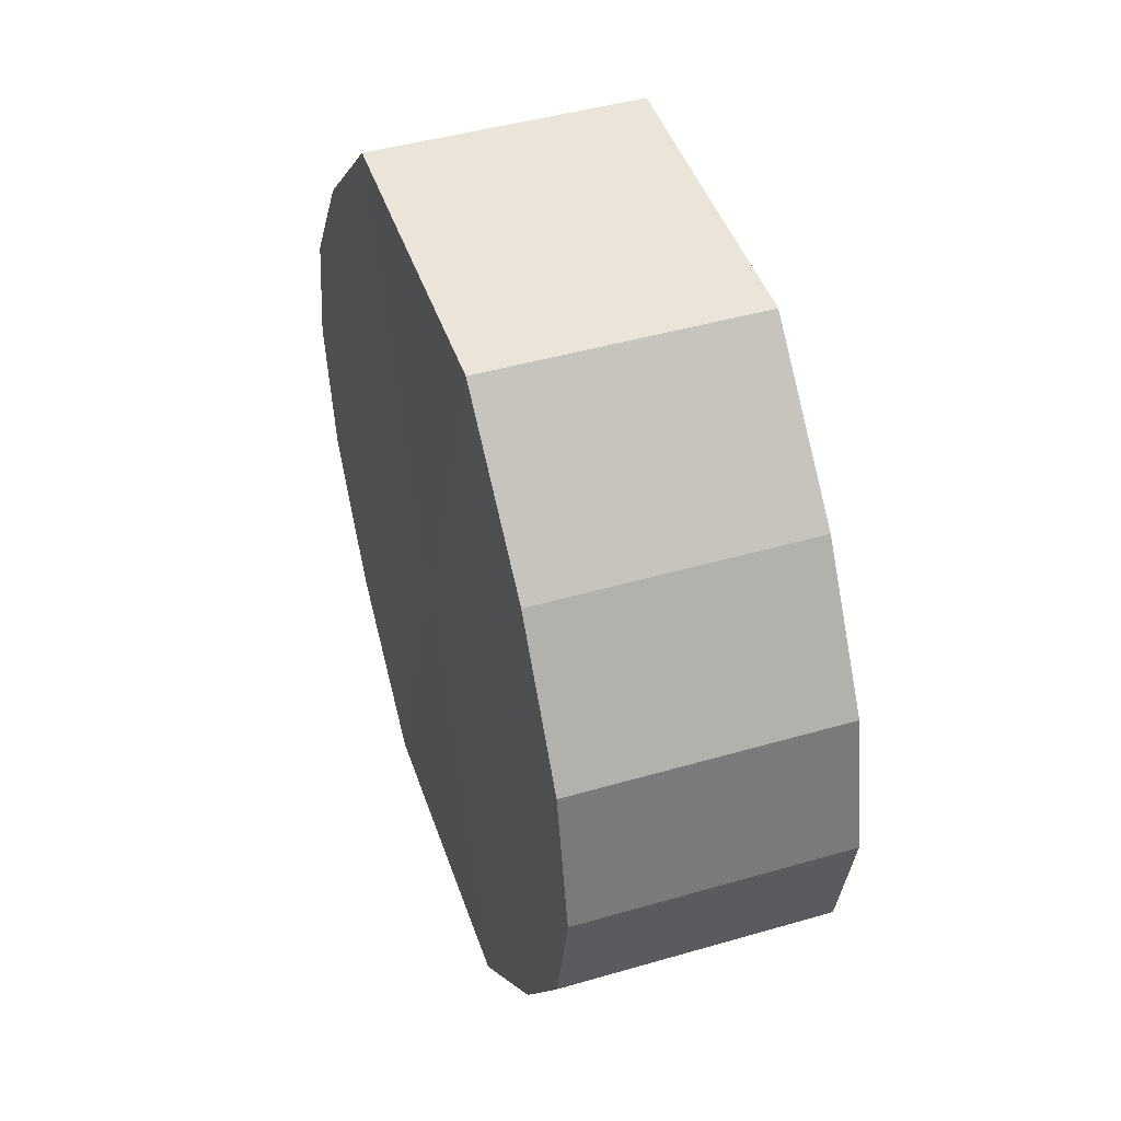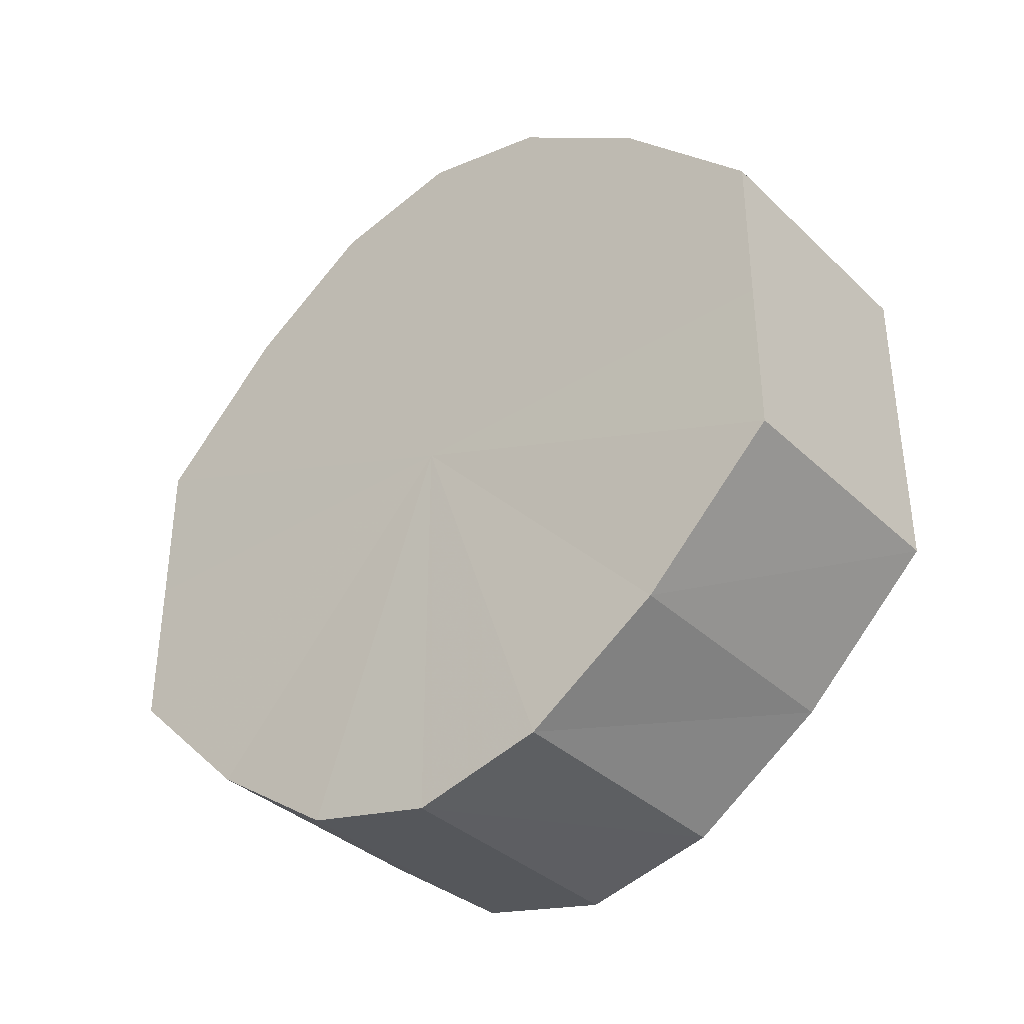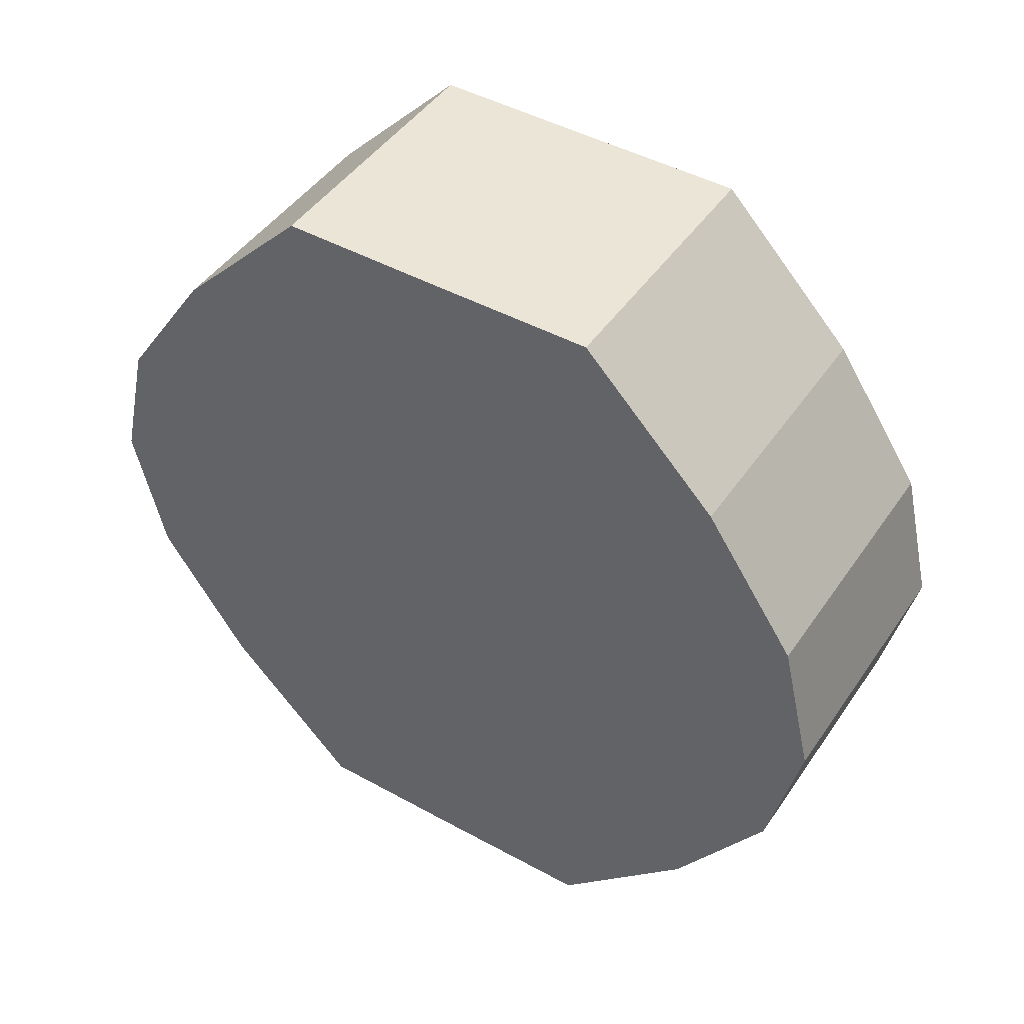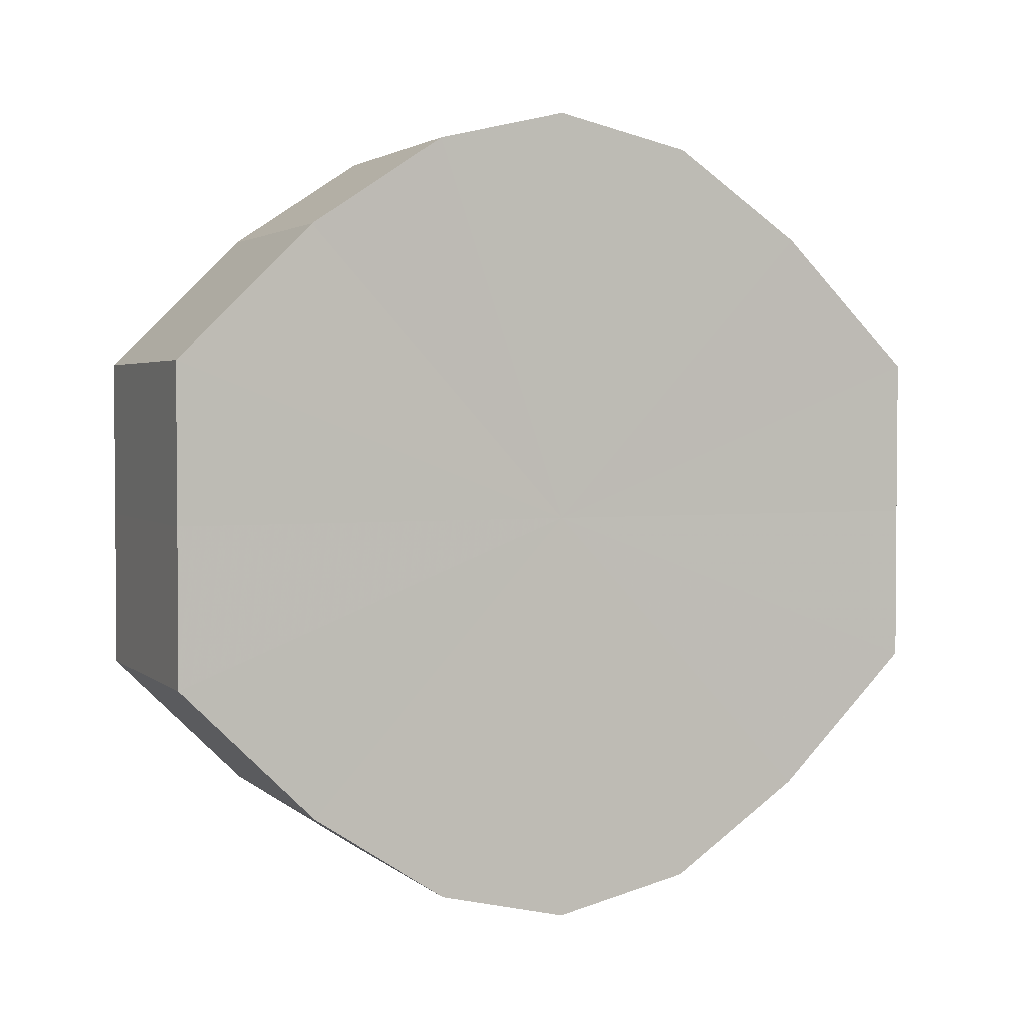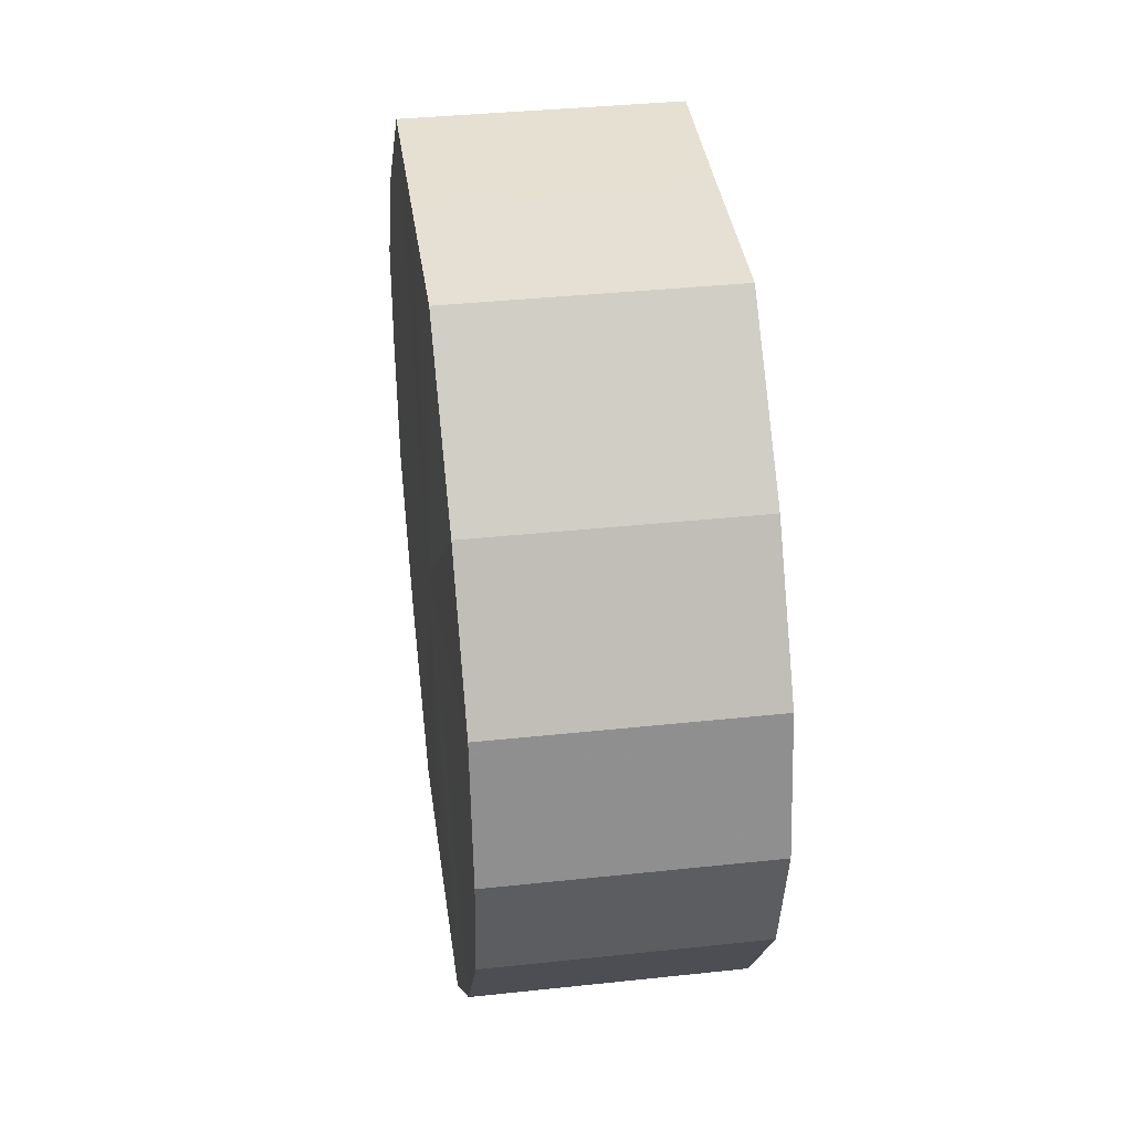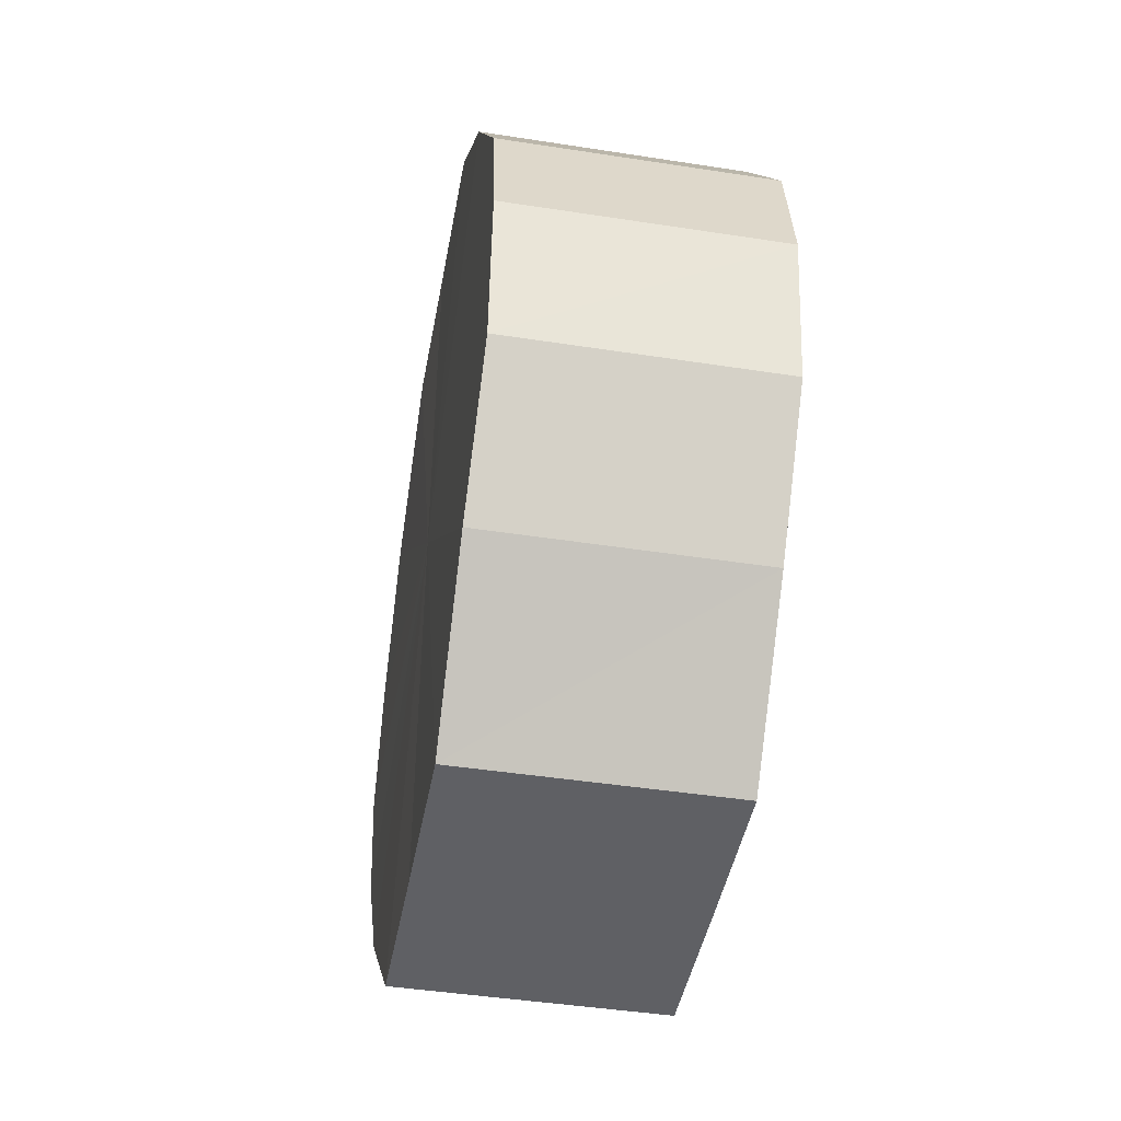
<metadata>
{"format":"obj","ext":"obj","renderer":"f3d","projection":"perspective","resolution":1024,"background":"white","views":[{"elev":45.4,"azim":161.4,"up":"+Y"},{"elev":-36.0,"azim":-50.7,"up":"+Z"},{"elev":45.6,"azim":122.4,"up":"+Y"},{"elev":2.8,"azim":66.8,"up":"+Z"},{"elev":38.5,"azim":-8.0,"up":"+Y"},{"elev":-44.5,"azim":-10.3,"up":"+Y"}]}
</metadata>
<code>
o 15671
v 2230 1862 9.255
v 2230 1862 9.253
v 2230 1862 9.255
v 2230 1862 9.246
v 2230 1862 9.253
v 2230 1862 9.253
v 2230 1862 9.253
v 2230 1862 9.236
v 2230 1862 9.246
v 2230 1862 9.246
v 2230 1862 9.246
v 2230 1862 9.224
v 2230 1862 9.236
v 2230 1862 9.236
v 2230 1862 9.236
v 2230 1862 9.212
v 2230 1862 9.224
v 2230 1862 9.224
v 2230 1862 9.224
v 2230 1862 9.202
v 2230 1862 9.212
v 2230 1862 9.212
v 2230 1862 9.212
v 2230 1862 9.196
v 2230 1862 9.202
v 2230 1862 9.202
v 2230 1862 9.202
v 2230 1862 9.193
v 2230 1862 9.196
v 2230 1862 9.196
v 2230 1862 9.196
v 2230 1862 9.193
v 2230 1862 9.255
v 2230 1862 9.253
v 2230 1862 9.253
v 2230 1862 9.246
v 2230 1862 9.246
v 2230 1862 9.253
v 2230 1862 9.255
v 2230 1862 9.246
v 2230 1862 9.253
v 2230 1862 9.236
v 2230 1862 9.236
v 2230 1862 9.236
v 2230 1862 9.246
v 2230 1862 9.224
v 2230 1862 9.236
v 2230 1862 9.224
v 2230 1862 9.224
v 2230 1862 9.212
v 2230 1862 9.224
v 2230 1862 9.202
v 2230 1862 9.212
v 2230 1862 9.212
v 2230 1862 9.212
v 2230 1862 9.196
v 2230 1862 9.202
v 2230 1862 9.193
v 2230 1862 9.196
v 2230 1862 9.202
v 2230 1862 9.202
v 2230 1862 9.196
v 2230 1862 9.193
v 2230 1862 9.196
v 2230 1862 9.224
v 2230 1862 9.253
v 2230 1862 9.255
v 2230 1862 9.246
v 2230 1862 9.253
v 2230 1862 9.236
v 2230 1862 9.246
v 2230 1862 9.224
v 2230 1862 9.236
v 2230 1862 9.212
v 2230 1862 9.224
v 2230 1862 9.202
v 2230 1862 9.212
v 2230 1862 9.196
v 2230 1862 9.202
v 2230 1862 9.193
v 2230 1862 9.196
v 2230 1862 9.224
v 2230 1862 9.255
v 2230 1862 9.253
v 2230 1862 9.253
v 2230 1862 9.246
v 2230 1862 9.246
v 2230 1862 9.236
v 2230 1862 9.236
v 2230 1862 9.224
v 2230 1862 9.224
v 2230 1862 9.212
v 2230 1862 9.212
v 2230 1862 9.202
v 2230 1862 9.202
v 2230 1862 9.196
v 2230 1862 9.196
v 2230 1862 9.193
f 1 2 3
f 2 4 5
f 6 1 7
f 4 8 9
f 10 6 11
f 8 12 13
f 14 10 15
f 12 16 17
f 18 14 19
f 16 20 21
f 22 18 23
f 20 24 25
f 26 22 27
f 24 28 29
f 30 26 31
f 28 30 32
f 33 34 35
f 35 36 37
f 38 39 33
f 40 41 38
f 37 42 43
f 44 45 40
f 46 47 44
f 43 48 49
f 50 51 46
f 52 53 50
f 49 54 55
f 56 57 52
f 58 59 56
f 55 60 61
f 62 63 58
f 61 64 62
f 65 66 67
f 65 68 66
f 65 67 69
f 65 70 68
f 65 69 71
f 65 72 70
f 65 71 73
f 65 74 72
f 65 73 75
f 65 76 74
f 65 75 77
f 65 78 76
f 65 77 79
f 65 80 78
f 65 79 81
f 65 81 80
f 82 83 84
f 82 85 83
f 82 84 86
f 82 87 85
f 82 86 88
f 82 89 87
f 82 88 90
f 82 91 89
f 82 90 92
f 82 93 91
f 82 92 94
f 82 95 93
f 82 94 96
f 82 97 95
f 82 96 98
f 82 98 97

</code>
